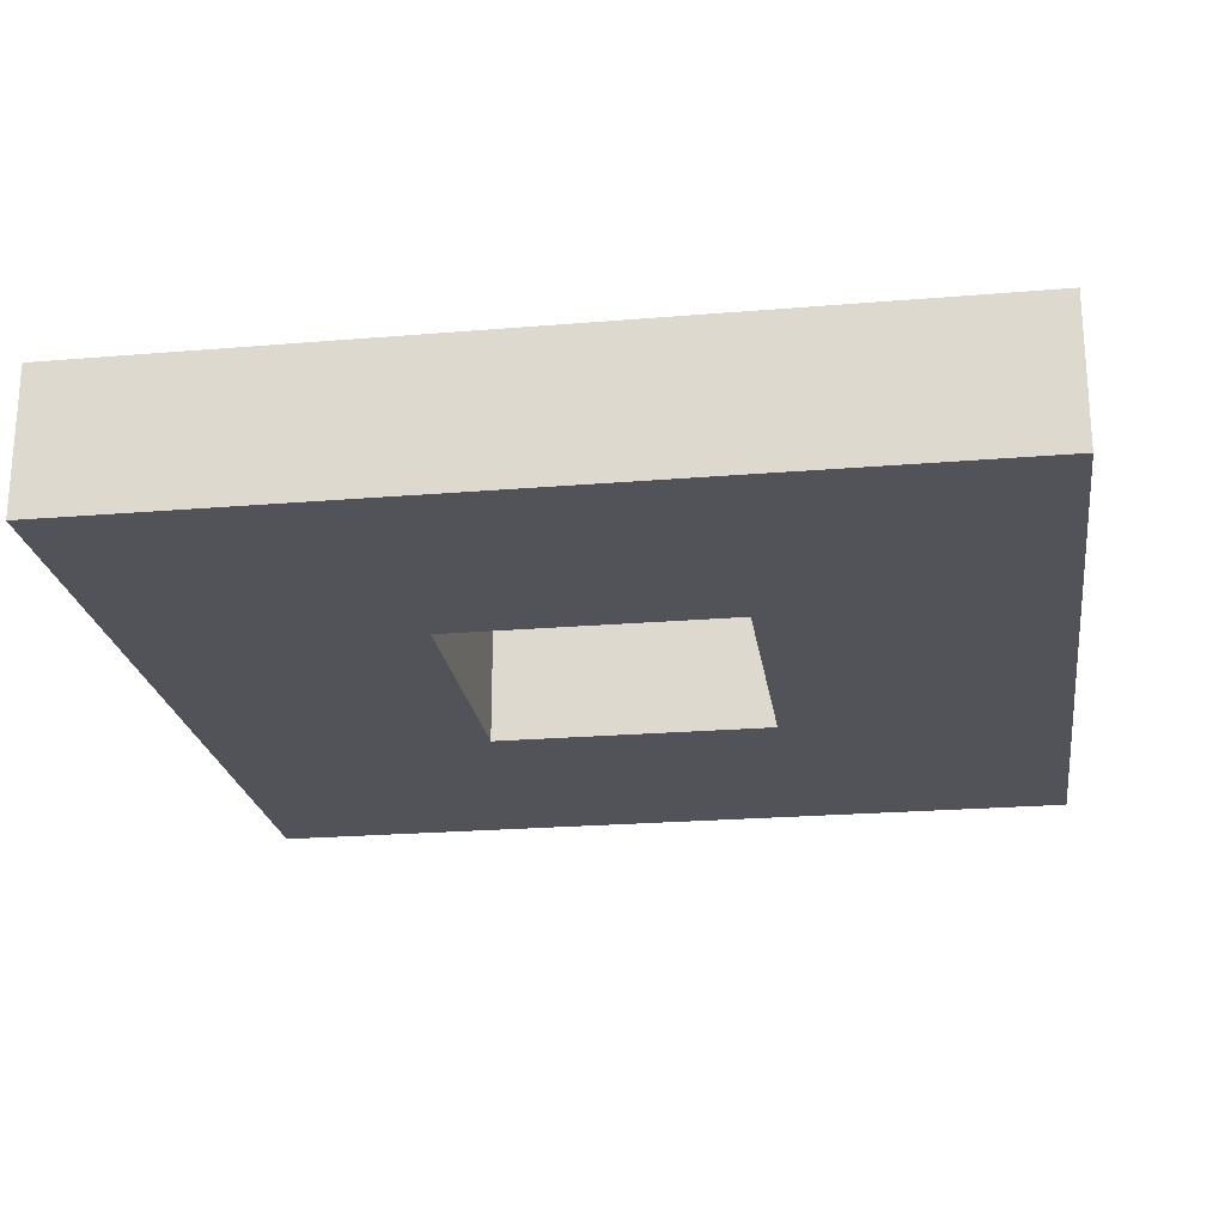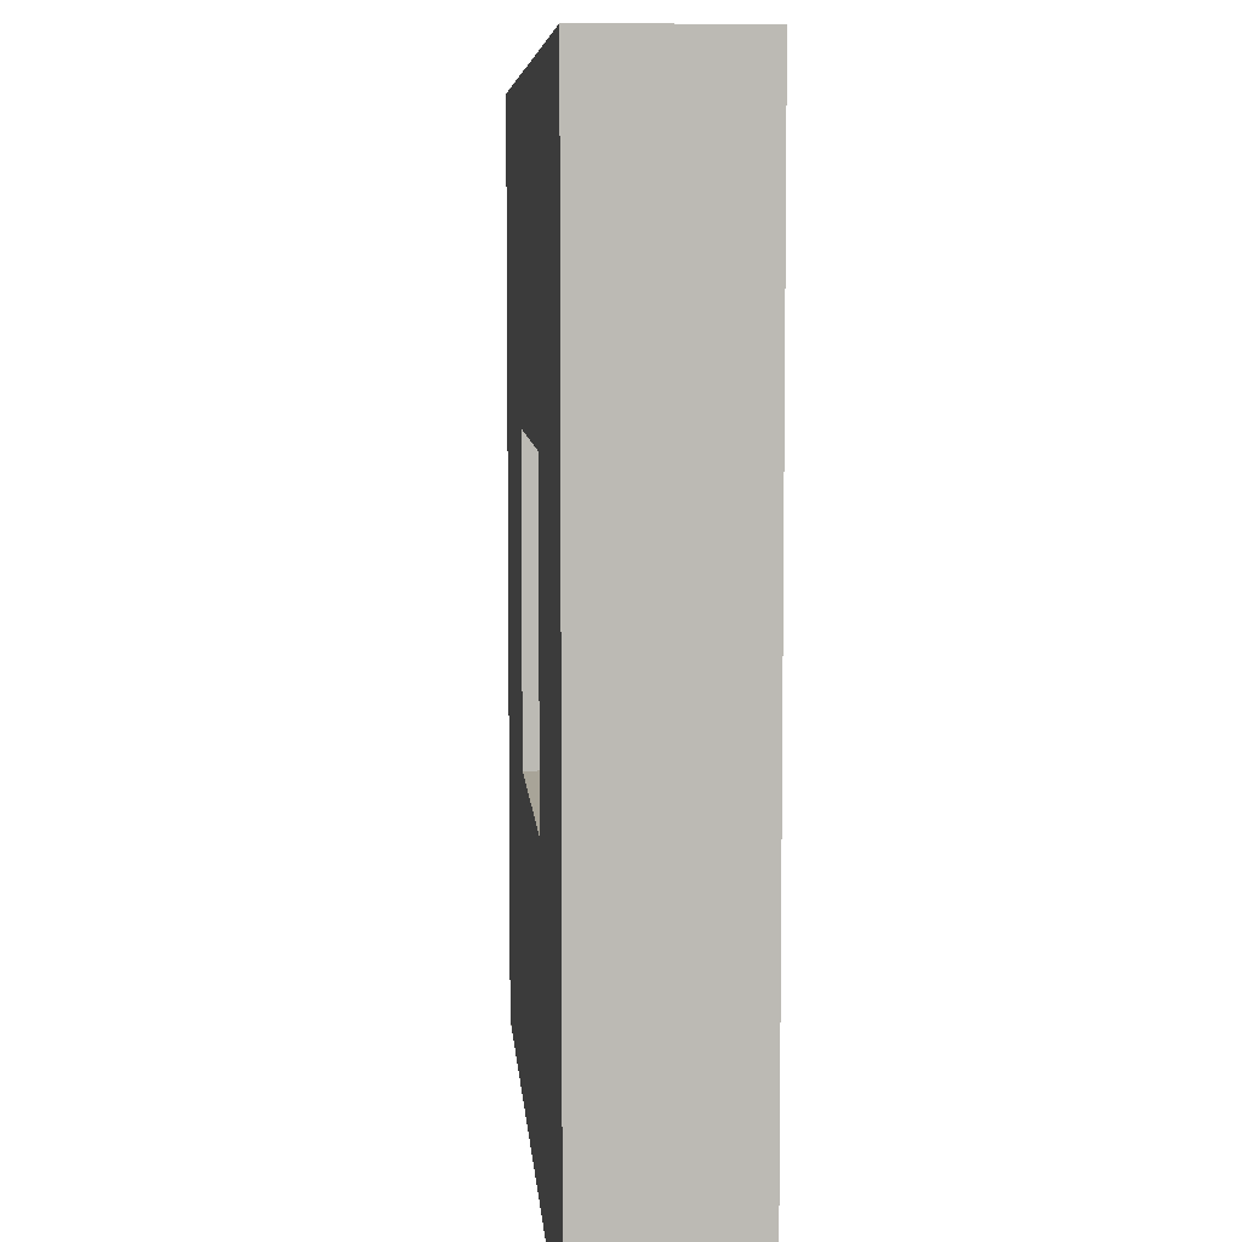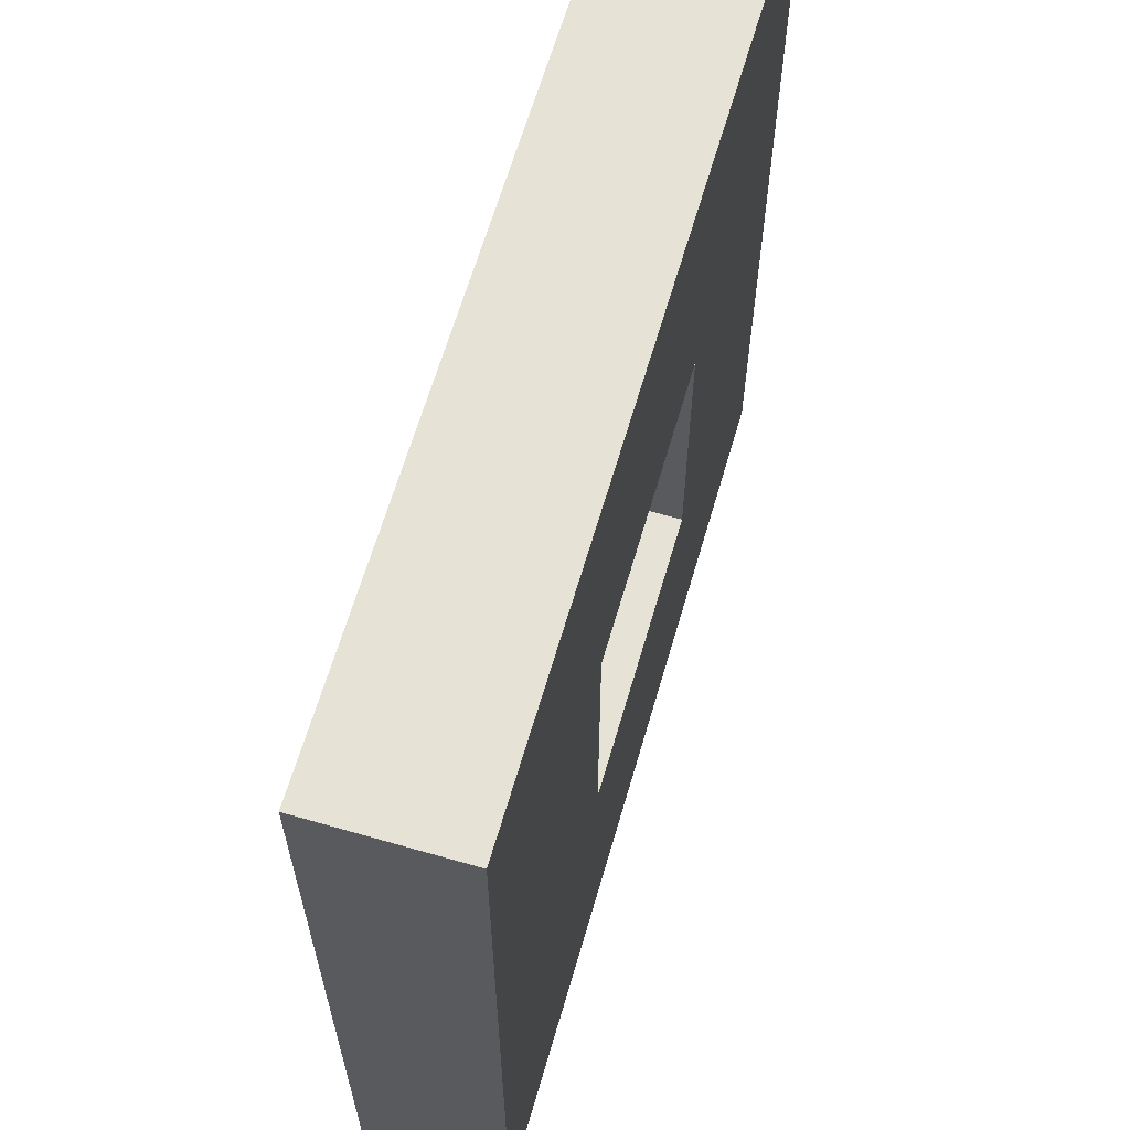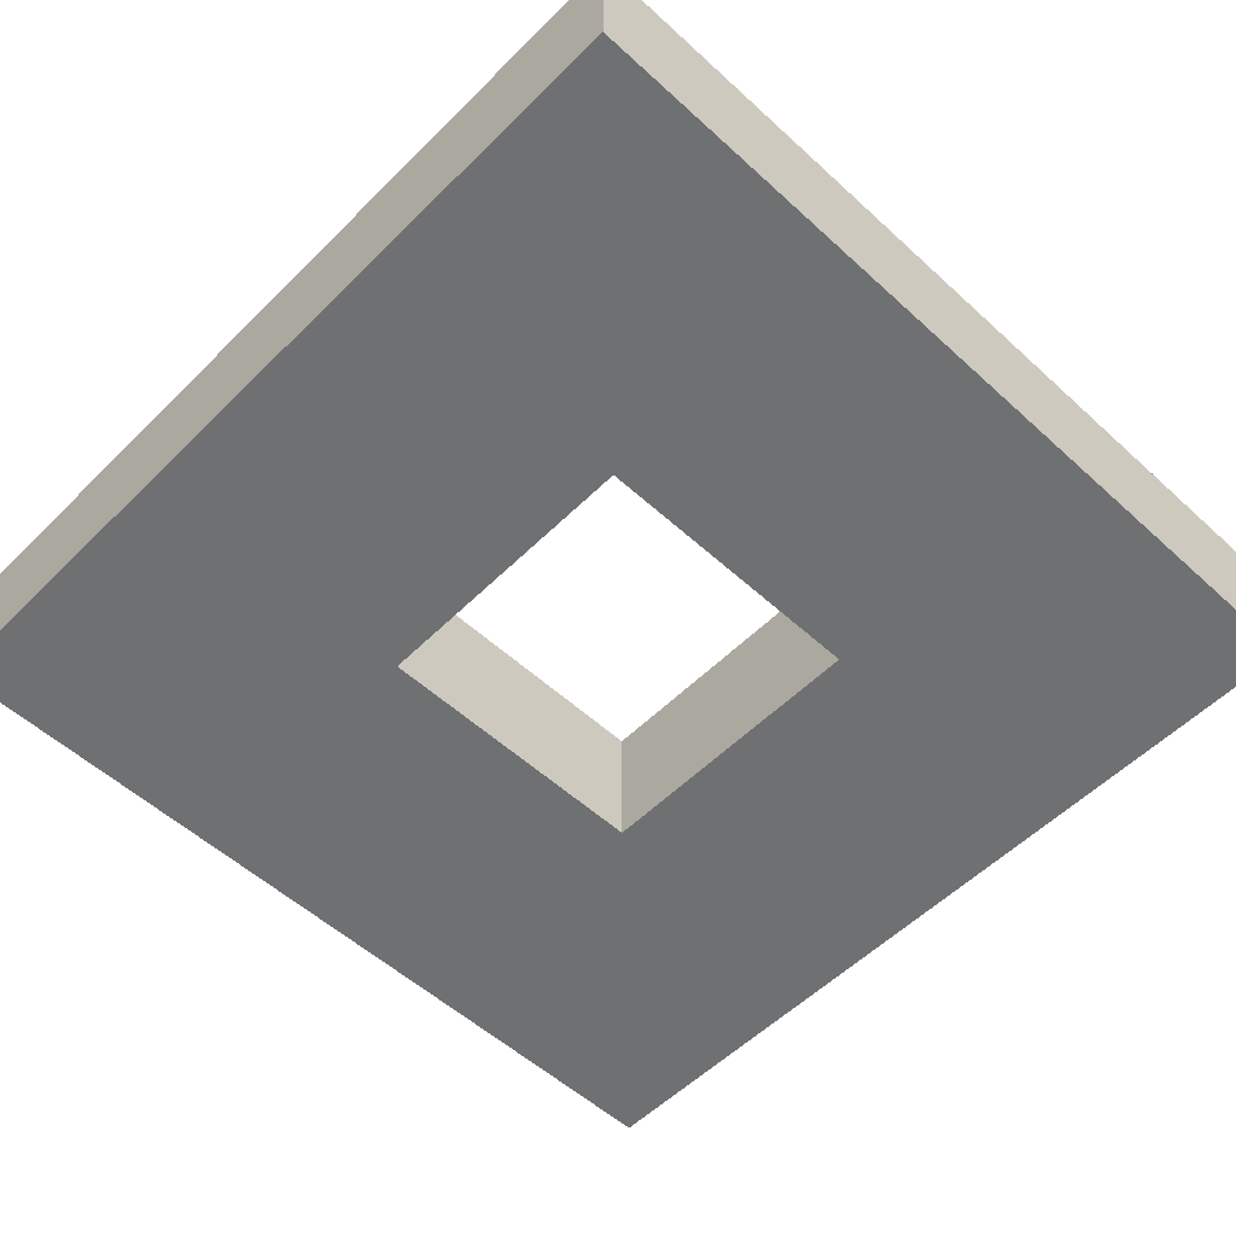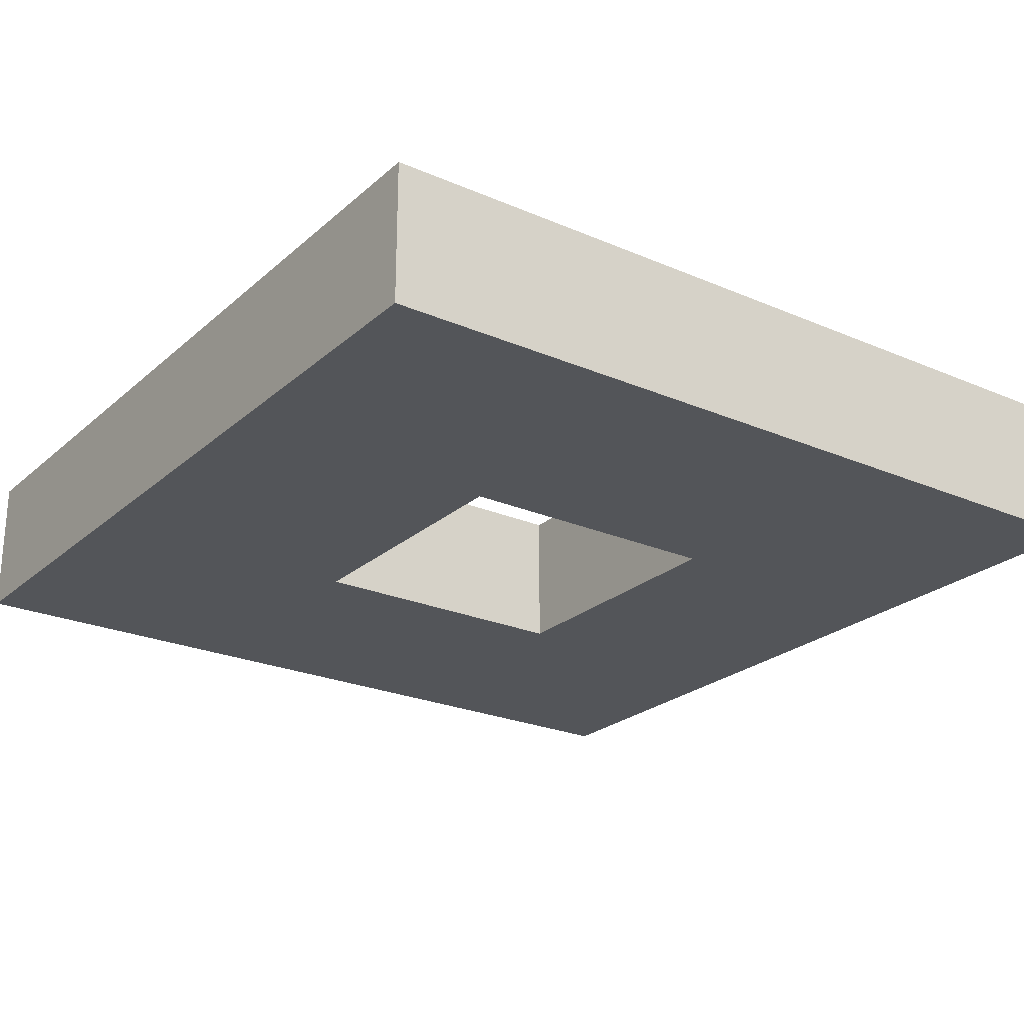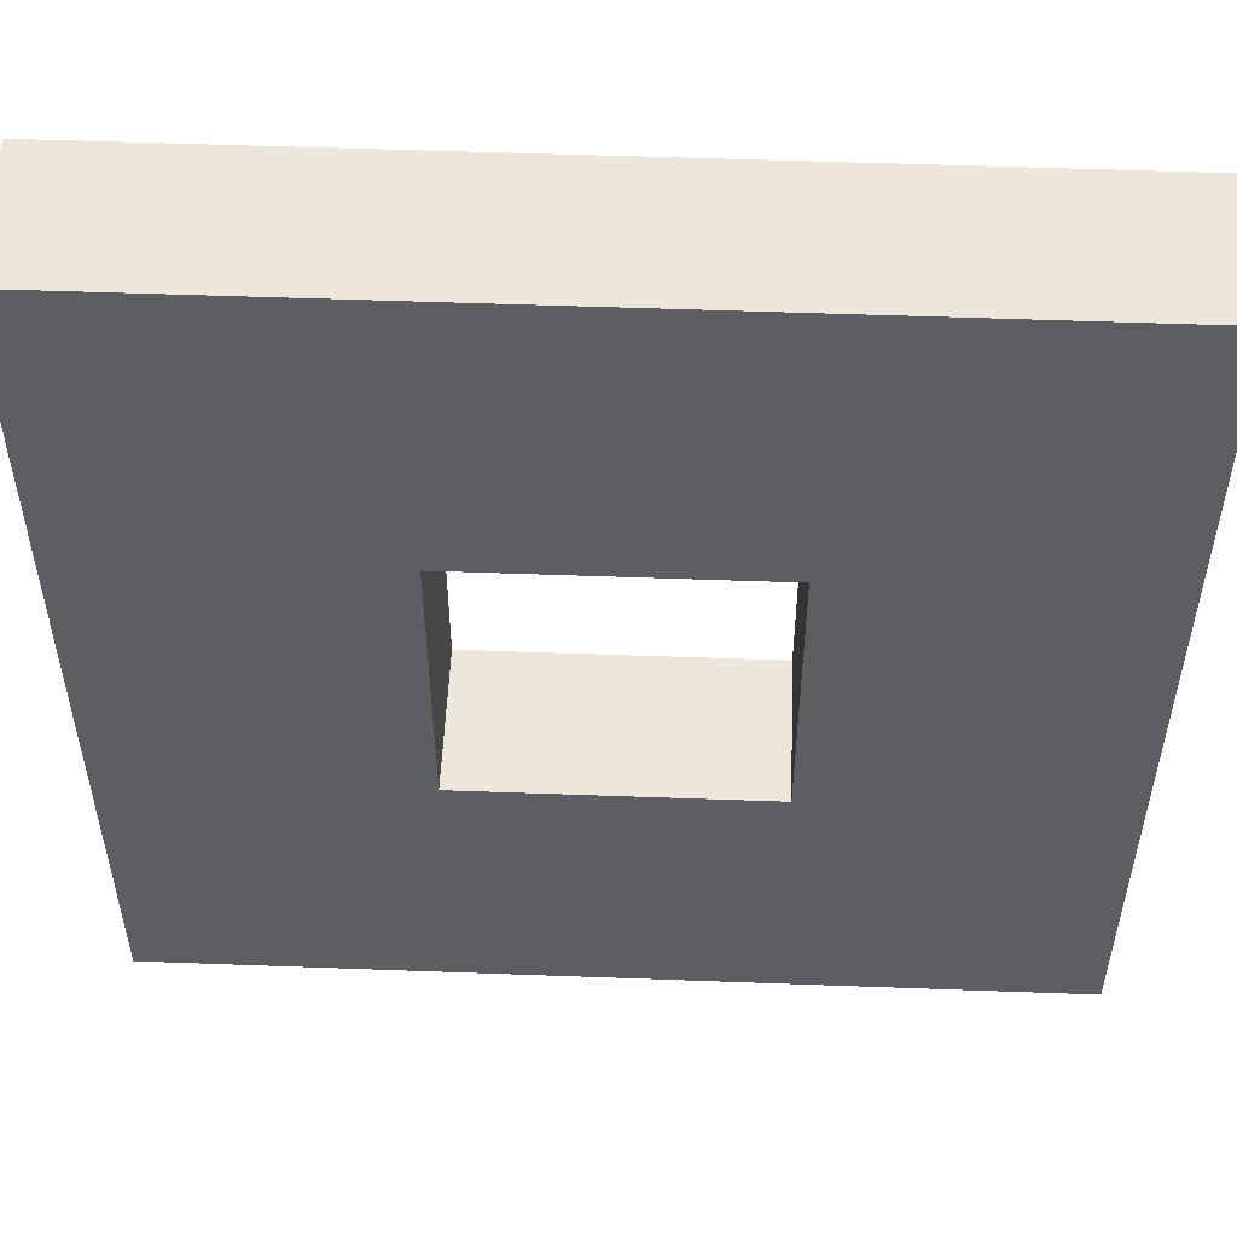
<metadata>
{"format":"obj","ext":"obj","renderer":"f3d","projection":"perspective","resolution":1024,"background":"white","views":[{"elev":-22.6,"azim":-81.8,"up":"+Z"},{"elev":7.0,"azim":-94.4,"up":"+Y"},{"elev":63.8,"azim":-73.8,"up":"+Y"},{"elev":-54.9,"azim":46.1,"up":"+Z"},{"elev":-24.1,"azim":144.5,"up":"+Z"},{"elev":52.4,"azim":-177.7,"up":"+Y"}]}
</metadata>
<code>
g default
v -1.5 0 0
v 1.5 0 0
v -1.5 3 0
v 1.5 3 0
v -1.5 3 -0.5
v 1.5 3 -0.5
v -1.5 0 -0.5
v 1.5 0 -0.5
v 1.5 1 -0.5
v -1.5 1 -0.5
v -1.5 1 0
v 1.5 1 0
v 1.5 2 -0.5
v -1.5 2 -0.5
v -1.5 2 0
v 1.5 2 0
v 0.5 3 0
v 0.5 3 -0.5
v 0.5 2 -0.5
v 0.5 1 -0.5
v 0.5 0 -0.5
v 0.5 0 0
v 0.5 1 0
v 0.5 2 0
v -0.5 3 0
v -0.5 3 -0.5
v -0.5 2 -0.5
v -0.5 1 -0.5
v -0.5 0 -0.5
v -0.5 0 0
v -0.5 1 0
v -0.5 2 0
g Wall_01_F_Window
f 15 32 25 3
f 3 25 26 5
f 5 26 27 14
f 7 29 30 1
f 16 13 6 4
f 14 15 3 5
f 10 28 29 7
f 7 1 11 10
f 1 30 31 11
f 2 8 9 12
f 14 27 28 10
f 10 11 15 14
f 11 31 32 15
f 12 9 13 16
f 17 4 6 18
f 19 18 6 13
f 20 19 13 9
f 21 20 9 8
f 22 21 8 2
f 23 22 2 12
f 24 23 12 16
f 17 24 16 4
f 25 17 18 26
f 27 26 18 19
f 29 28 20 21
f 30 29 21 22
f 31 30 22 23
f 25 32 24 17
f 23 24 19 20
f 31 23 20 28
f 24 32 27 19
f 32 31 28 27

</code>
